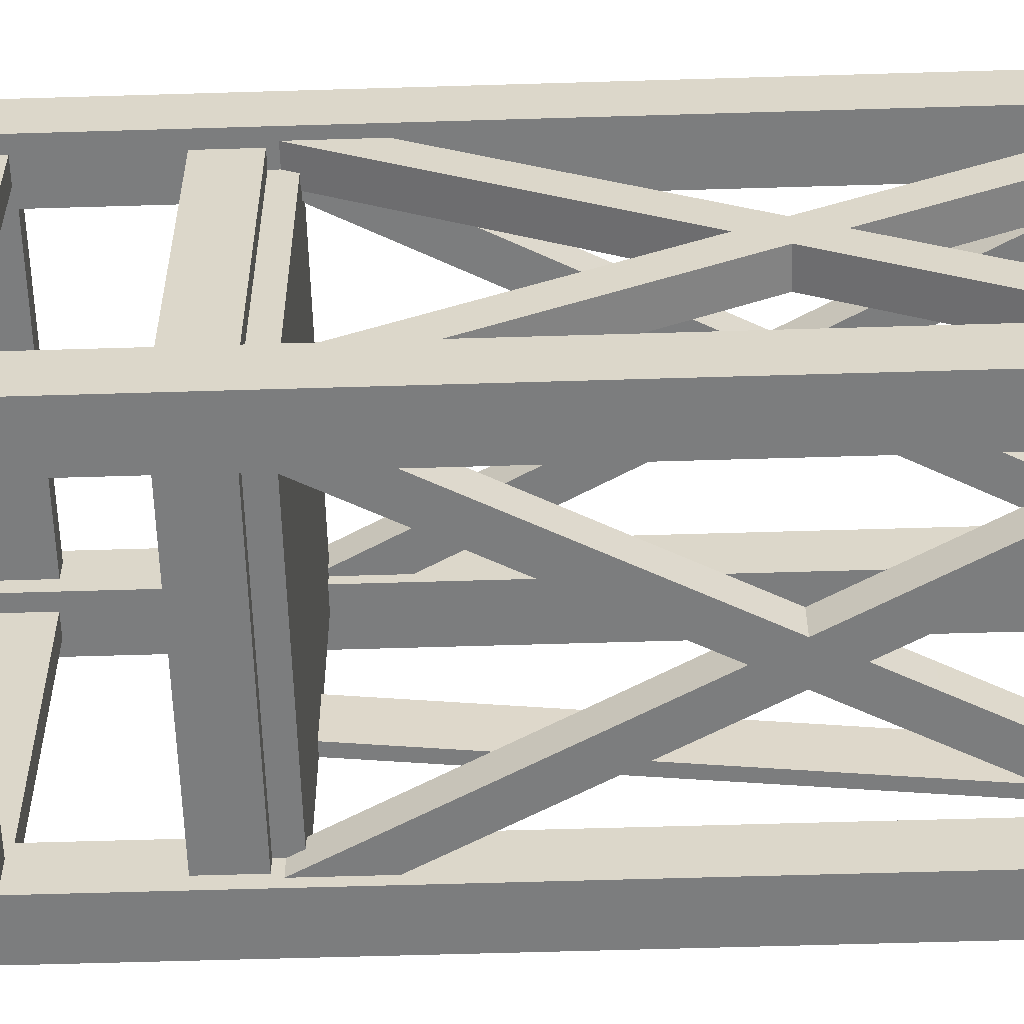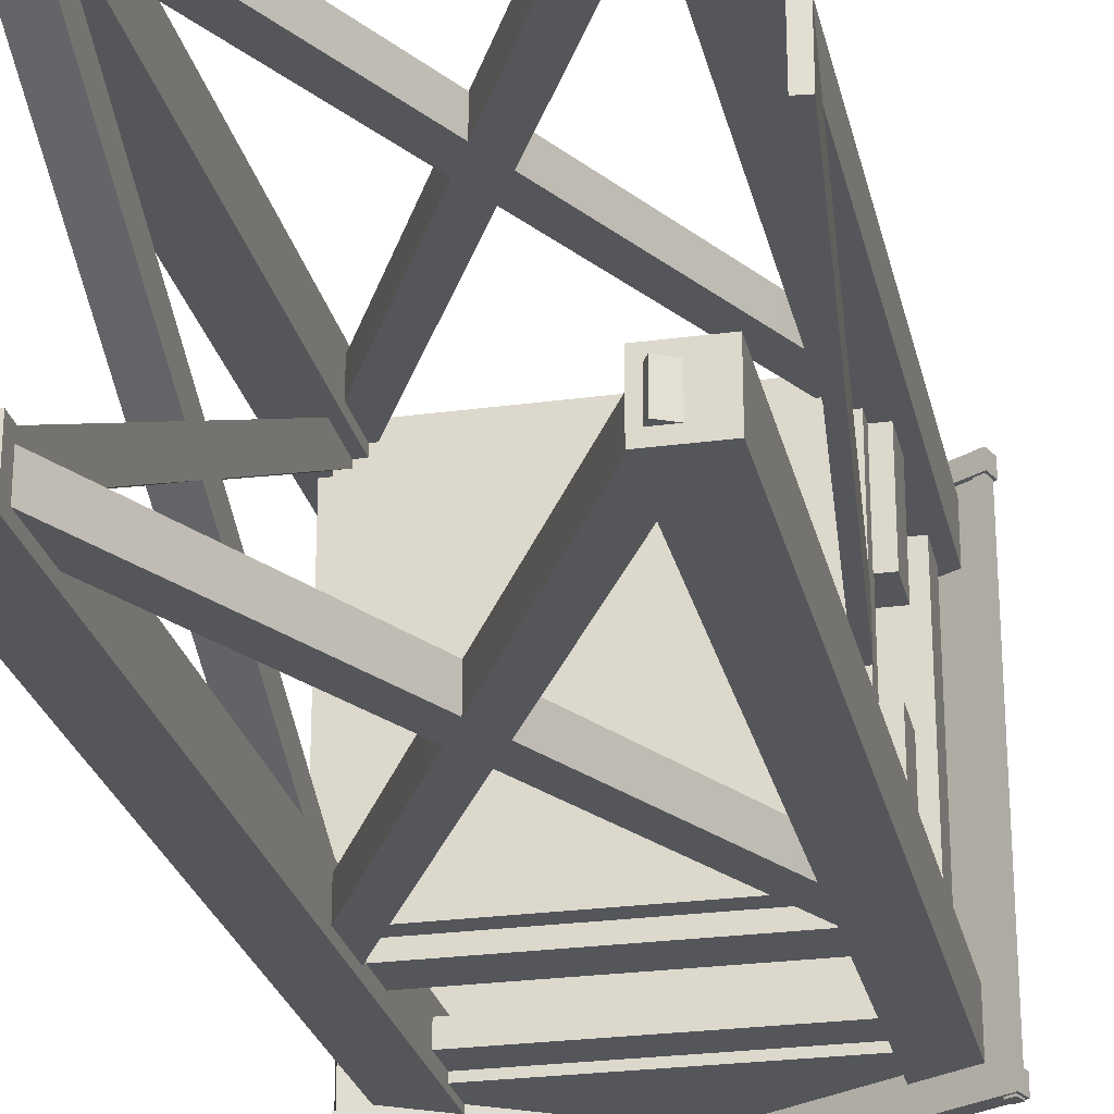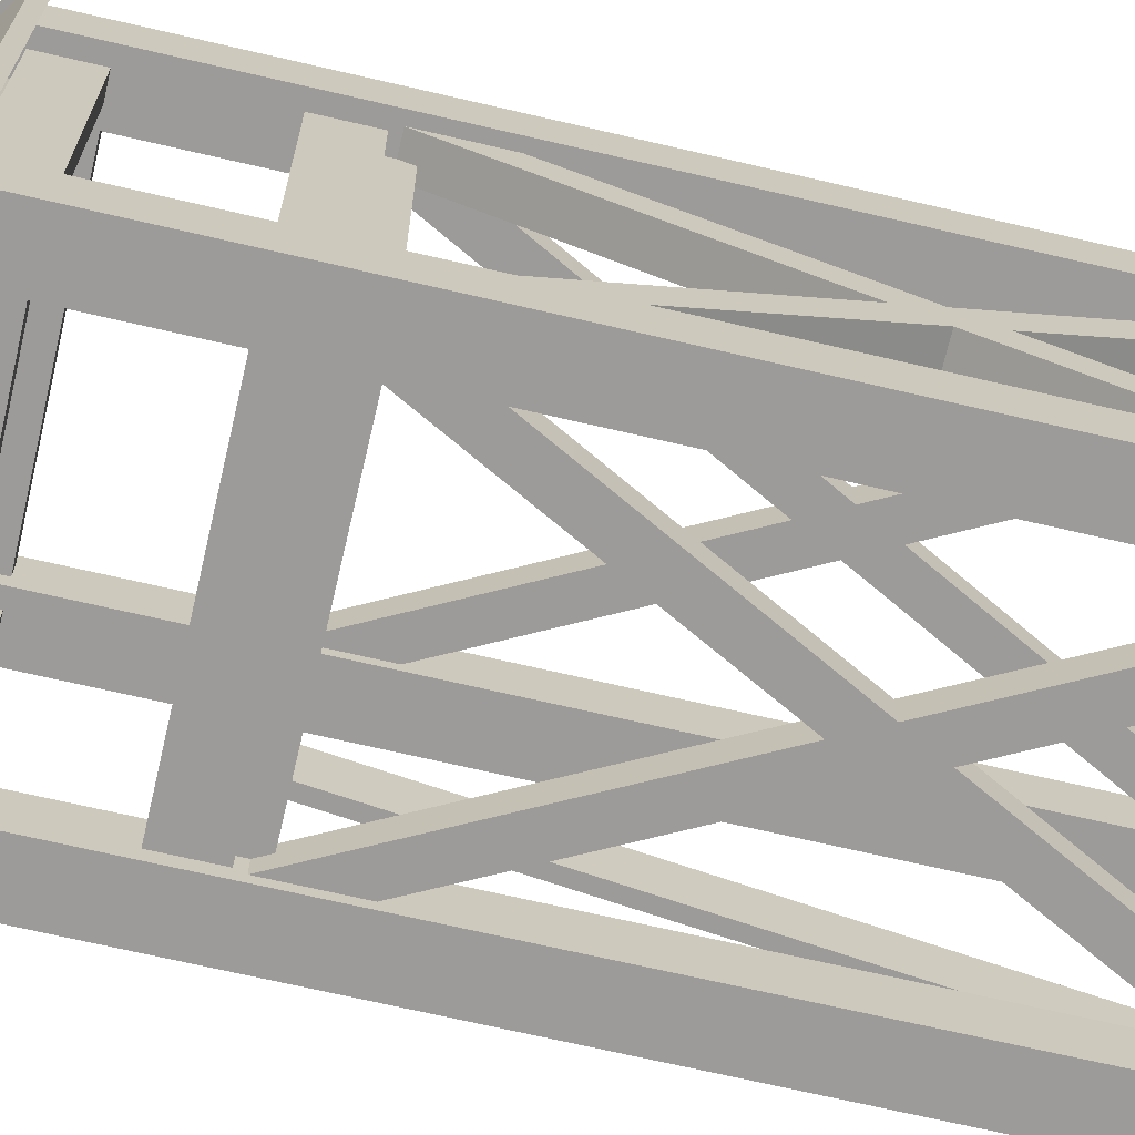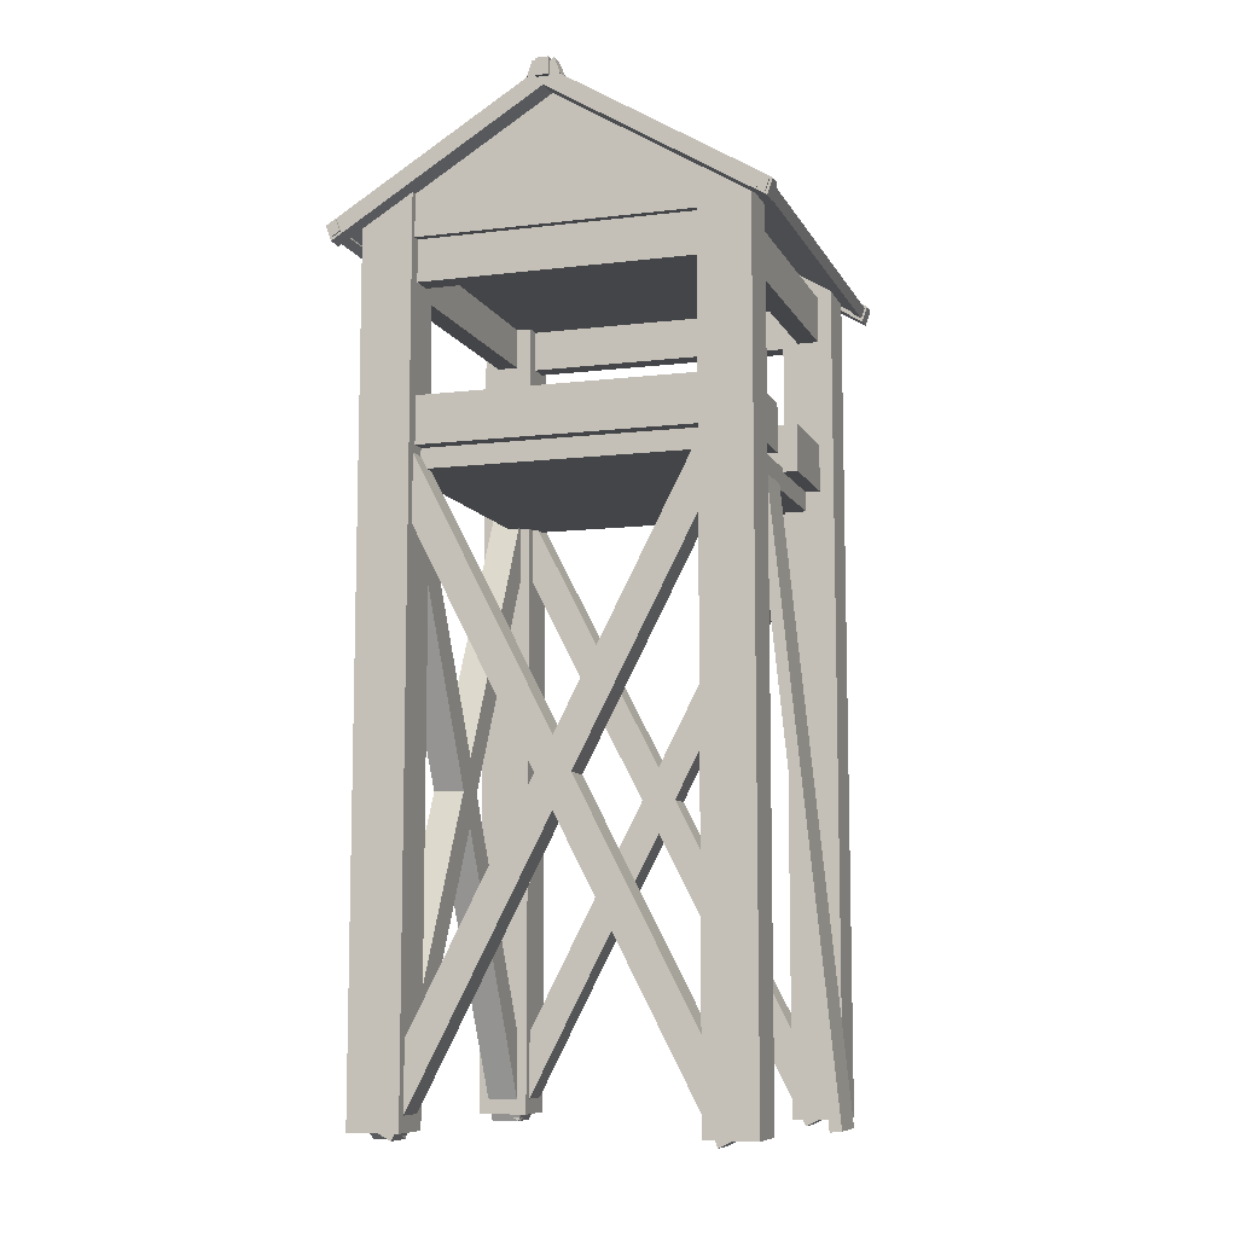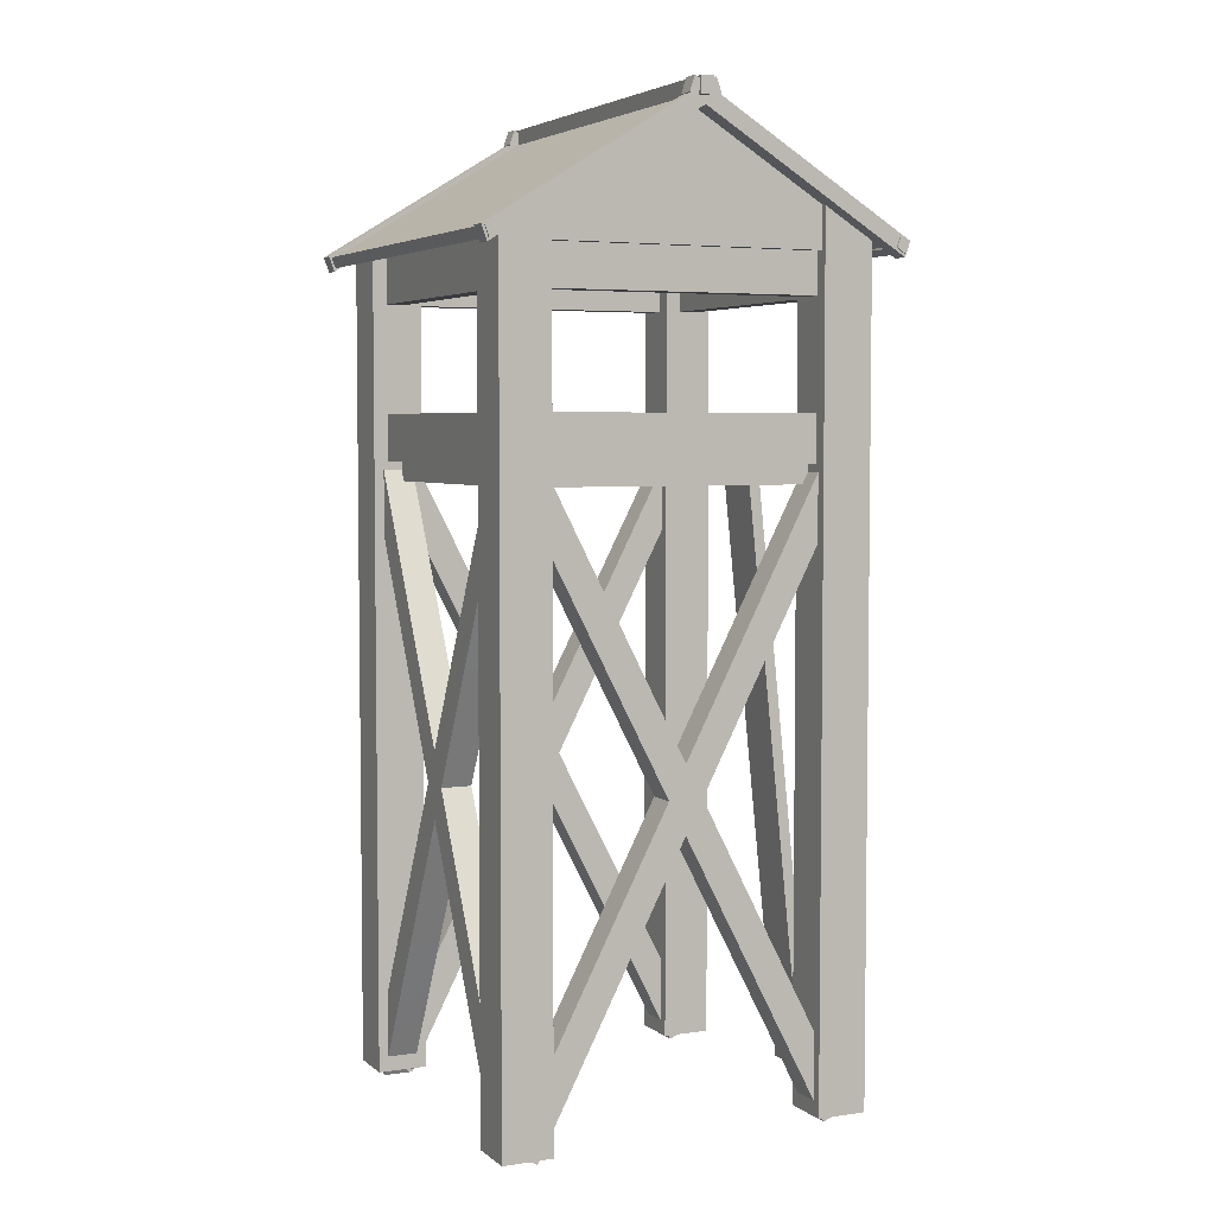
<metadata>
{"format":"obj","ext":"obj","renderer":"f3d","projection":"perspective","resolution":1024,"background":"white","views":[{"elev":-59.0,"azim":-88.2,"up":"+Z"},{"elev":-25.6,"azim":12.3,"up":"+Z"},{"elev":-69.7,"azim":-103.1,"up":"+Z"},{"elev":-9.1,"azim":17.7,"up":"+Y"},{"elev":4.5,"azim":-25.2,"up":"+Y"}]}
</metadata>
<code>
g default
v -0.06846 10.08 2.31
v 0.06846 10.08 2.31
v -0.06846 10.26 2.31
v 0.06846 10.26 2.31
v -0.06846 10.26 -2.31
v 0.06846 10.26 -2.31
v -0.06846 10.08 -2.31
v 0.06846 10.08 -2.31
g TRONCO_SUPERIOR TEJADO TORRE_DE_MADERA
f 1 2 4 3
f 3 4 6 5
f 5 6 8 7
f 7 8 2 1
f 2 8 6 4
f 7 1 3 5
g default
v -0.03414 10.07 2.257
v 2.155 8.738 2.257
v -0.008177 10.15 2.257
v 2.181 8.811 2.257
v -0.008177 10.15 -2.257
v 2.181 8.811 -2.257
v -0.03414 10.07 -2.257
v 2.155 8.738 -2.257
g TEJADO TORRE_DE_MADERA TEJA_1
f 9 10 12 11
f 11 12 14 13
f 13 14 16 15
f 15 16 10 9
f 10 16 14 12
f 15 9 11 13
g default
v 0.03414 10.07 2.257
v -2.155 8.738 2.257
v 0.008177 10.15 2.257
v -2.181 8.811 2.257
v 0.008177 10.15 -2.257
v -2.181 8.811 -2.257
v 0.03414 10.07 -2.257
v -2.155 8.738 -2.257
g TEJADO TORRE_DE_MADERA TEJA_2
f 17 19 20 18
f 19 21 22 20
f 21 23 24 22
f 23 17 18 24
f 18 20 22 24
f 23 21 19 17
g default
v 2.119 8.734 2.283
v 2.207 8.68 2.283
v 2.16 8.849 2.283
v 2.248 8.795 2.283
v 2.16 8.849 -2.283
v 2.248 8.795 -2.283
v 2.119 8.734 -2.283
v 2.207 8.68 -2.283
g TEJADO TORRE_DE_MADERA TRONCO_LATERAL_1
f 25 26 28 27
f 27 28 30 29
f 29 30 32 31
f 31 32 26 25
f 26 32 30 28
f 31 25 27 29
g default
v -2.119 8.734 2.283
v -2.207 8.68 2.283
v -2.16 8.849 2.283
v -2.248 8.795 2.283
v -2.16 8.849 -2.283
v -2.248 8.795 -2.283
v -2.119 8.734 -2.283
v -2.207 8.68 -2.283
g TEJADO TORRE_DE_MADERA TRONCO_LATERAL_2
f 33 35 36 34
f 35 37 38 36
f 37 39 40 38
f 39 33 34 40
f 34 36 38 40
f 39 37 35 33
g default
v 0.1712 10.1 -2.264
v 0.1712 10.1 -2.085
v 0.1133 10.26 -2.264
v 0.1133 10.26 -2.085
v -2.278 8.806 -2.264
v -2.278 8.806 -2.085
v -2.22 8.643 -2.264
v -2.22 8.643 -2.085
g TEJADO TORRE_DE_MADERA TRONCO_EXTERIOR_4
f 41 43 44 42
f 43 45 46 44
f 45 47 48 46
f 47 41 42 48
f 42 44 46 48
f 47 45 43 41
g default
v 0.1712 10.1 2.264
v 0.1712 10.1 2.085
v 0.1133 10.26 2.264
v 0.1133 10.26 2.085
v -2.278 8.806 2.264
v -2.278 8.806 2.085
v -2.22 8.643 2.264
v -2.22 8.643 2.085
g TEJADO TORRE_DE_MADERA TRONCO_EXTERIOR_3
f 49 50 52 51
f 51 52 54 53
f 53 54 56 55
f 55 56 50 49
f 50 56 54 52
f 55 49 51 53
g default
v -0.1712 10.1 -2.264
v -0.1712 10.1 -2.085
v -0.1133 10.26 -2.264
v -0.1133 10.26 -2.085
v 2.278 8.806 -2.264
v 2.278 8.806 -2.085
v 2.22 8.643 -2.264
v 2.22 8.643 -2.085
g TEJADO TORRE_DE_MADERA TRONCO_EXTERIOR_2
f 57 58 60 59
f 59 60 62 61
f 61 62 64 63
f 63 64 58 57
f 58 64 62 60
f 63 57 59 61
g default
v -0.1712 10.1 2.264
v -0.1712 10.1 2.085
v -0.1133 10.26 2.264
v -0.1133 10.26 2.085
v 2.278 8.806 2.264
v 2.278 8.806 2.085
v 2.22 8.643 2.264
v 2.22 8.643 2.085
g TEJADO TORRE_DE_MADERA TRONCO_EXTERIOR_1
f 65 67 68 66
f 67 69 70 68
f 69 71 72 70
f 71 65 66 72
f 66 68 70 72
f 71 69 67 65
g default
v 1.588 -0.07527 1.897
v 1.879 0.07527 1.897
v -1.813 6.82 1.897
v -1.531 6.656 1.897
v -1.813 6.82 1.57
v -1.531 6.656 1.57
v 1.588 -0.07527 1.57
v 1.879 0.07527 1.57
v -1.347 6.302 1.897
v -1.701 6.274 1.897
v -1.701 6.274 1.57
v -1.347 6.302 1.57
g TORRE_DE_MADERA X_1
f 73 74 81 82
f 75 76 78 77
f 83 84 80 79
f 79 80 74 73
f 74 80 84 81
f 79 73 82 83
f 82 81 76 75
f 83 82 75 77
f 77 78 84 83
f 81 84 78 76
g default
v -1.588 -0.07527 1.897
v -1.879 0.07527 1.897
v 1.813 6.82 1.897
v 1.531 6.656 1.897
v 1.813 6.82 1.57
v 1.531 6.656 1.57
v -1.588 -0.07527 1.57
v -1.879 0.07527 1.57
v 1.347 6.302 1.897
v 1.701 6.274 1.897
v 1.701 6.274 1.57
v 1.347 6.302 1.57
g TORRE_DE_MADERA X_2
f 85 94 93 86
f 87 89 90 88
f 95 91 92 96
f 91 85 86 92
f 86 93 96 92
f 91 95 94 85
f 94 87 88 93
f 95 89 87 94
f 89 95 96 90
f 93 88 90 96
g default
v -1.588 -0.07527 -1.897
v -1.879 0.07527 -1.897
v 1.813 6.82 -1.897
v 1.531 6.656 -1.897
v 1.813 6.82 -1.57
v 1.531 6.656 -1.57
v -1.588 -0.07527 -1.57
v -1.879 0.07527 -1.57
v 1.347 6.302 -1.897
v 1.701 6.274 -1.897
v 1.701 6.274 -1.57
v 1.347 6.302 -1.57
g TORRE_DE_MADERA X_3
f 97 98 105 106
f 99 100 102 101
f 107 108 104 103
f 103 104 98 97
f 98 104 108 105
f 103 97 106 107
f 106 105 100 99
f 107 106 99 101
f 101 102 108 107
f 105 108 102 100
g default
v 1.588 -0.07527 -1.897
v 1.879 0.07527 -1.897
v -1.813 6.82 -1.897
v -1.531 6.656 -1.897
v -1.813 6.82 -1.57
v -1.531 6.656 -1.57
v 1.588 -0.07527 -1.57
v 1.879 0.07527 -1.57
v -1.347 6.302 -1.897
v -1.701 6.274 -1.897
v -1.701 6.274 -1.57
v -1.347 6.302 -1.57
g TORRE_DE_MADERA X_4
f 109 118 117 110
f 111 113 114 112
f 119 115 116 120
f 115 109 110 116
f 110 117 120 116
f 115 119 118 109
f 118 111 112 117
f 119 113 111 118
f 113 119 120 114
f 117 112 114 120
g default
v -1.897 -0.07527 1.588
v -1.897 0.07527 1.879
v -1.897 6.82 -1.813
v -1.897 6.656 -1.531
v -1.57 6.82 -1.813
v -1.57 6.656 -1.531
v -1.57 -0.07527 1.588
v -1.57 0.07527 1.879
v -1.897 6.302 -1.347
v -1.897 6.274 -1.701
v -1.57 6.274 -1.701
v -1.57 6.302 -1.347
g TORRE_DE_MADERA X_5
f 121 122 129 130
f 123 124 126 125
f 131 132 128 127
f 127 128 122 121
f 122 128 132 129
f 127 121 130 131
f 130 129 124 123
f 131 130 123 125
f 125 126 132 131
f 129 132 126 124
g default
v -1.897 -0.07527 -1.588
v -1.897 0.07527 -1.879
v -1.897 6.82 1.813
v -1.897 6.656 1.531
v -1.57 6.82 1.813
v -1.57 6.656 1.531
v -1.57 -0.07527 -1.588
v -1.57 0.07527 -1.879
v -1.897 6.302 1.347
v -1.897 6.274 1.701
v -1.57 6.274 1.701
v -1.57 6.302 1.347
g TORRE_DE_MADERA X_6
f 133 142 141 134
f 135 137 138 136
f 143 139 140 144
f 139 133 134 140
f 134 141 144 140
f 139 143 142 133
f 142 135 136 141
f 143 137 135 142
f 137 143 144 138
f 141 136 138 144
g default
v 1.566 6.495 0.2744
v 2.244 -0.0193 0.2744
v 1.689 6.507 0.2744
v 2.368 -0.006469 0.2744
v 1.689 6.507 -0.2744
v 2.368 -0.006469 -0.2744
v 1.566 6.495 -0.2744
v 2.244 -0.0193 -0.2744
g TORRE_DE_MADERA ESCALERA
f 145 146 148 147
f 147 148 150 149
f 149 150 152 151
f 151 152 146 145
f 146 152 150 148
f 151 145 147 149
g default
v -1.694 8.712 1.931
v 1.694 8.712 1.931
v -0.01489 10.1 1.931
v 0.01489 10.1 1.931
v -0.01489 10.1 -1.931
v 0.01489 10.1 -1.931
v -1.694 8.712 -1.931
v 1.694 8.712 -1.931
v 1.549 9.134 -1.931
v -1.549 9.134 -1.931
v -1.549 9.134 1.931
v 1.549 9.134 1.931
g TORRE_DE_MADERA TABLA_1
f 163 164 156 155
f 155 156 158 157
f 157 158 161 162
f 159 160 154 153
f 164 161 158 156
f 162 163 155 157
f 162 161 160 159
f 159 153 163 162
f 153 154 164 163
f 154 160 161 164
g default
v -1.733 8.272 -1.628
v 1.733 8.272 -1.628
v -1.733 8.773 -1.628
v 1.733 8.773 -1.628
v -1.733 8.773 -1.851
v 1.733 8.773 -1.851
v -1.733 8.272 -1.851
v 1.733 8.272 -1.851
g TORRE_DE_MADERA TABLA_2
f 165 166 168 167
f 167 168 170 169
f 169 170 172 171
f 171 172 166 165
f 166 172 170 168
f 171 165 167 169
g default
v -1.733 6.616 -1.628
v 1.733 6.616 -1.628
v -1.733 7.116 -1.628
v 1.733 7.116 -1.628
v -1.733 7.116 -1.851
v 1.733 7.116 -1.851
v -1.733 6.616 -1.851
v 1.733 6.616 -1.851
g TORRE_DE_MADERA TABLA_3
f 173 174 176 175
f 175 176 178 177
f 177 178 180 179
f 179 180 174 173
f 174 180 178 176
f 179 173 175 177
g default
v 1.733 8.272 1.628
v -1.733 8.272 1.628
v 1.733 8.773 1.628
v -1.733 8.773 1.628
v 1.733 8.773 1.851
v -1.733 8.773 1.851
v 1.733 8.272 1.851
v -1.733 8.272 1.851
g TORRE_DE_MADERA TABLA_4
f 181 182 184 183
f 183 184 186 185
f 185 186 188 187
f 187 188 182 181
f 182 188 186 184
f 187 181 183 185
g default
v -1.628 8.272 1.733
v -1.628 8.272 -1.733
v -1.628 8.773 1.733
v -1.628 8.773 -1.733
v -1.851 8.773 1.733
v -1.851 8.773 -1.733
v -1.851 8.272 1.733
v -1.851 8.272 -1.733
g TORRE_DE_MADERA TABLA_5
f 189 190 192 191
f 191 192 194 193
f 193 194 196 195
f 195 196 190 189
f 190 196 194 192
f 195 189 191 193
g default
v -1.628 6.616 1.733
v -1.628 6.616 -1.733
v -1.628 7.116 1.733
v -1.628 7.116 -1.733
v -1.851 7.116 1.733
v -1.851 7.116 -1.733
v -1.851 6.616 1.733
v -1.851 6.616 -1.733
g TORRE_DE_MADERA TABLA_6
f 197 198 200 199
f 199 200 202 201
f 201 202 204 203
f 203 204 198 197
f 198 204 202 200
f 203 197 199 201
g default
v 1.733 6.616 1.628
v -1.733 6.616 1.628
v 1.733 7.116 1.628
v -1.733 7.116 1.628
v 1.733 7.116 1.851
v -1.733 7.116 1.851
v 1.733 6.616 1.851
v -1.733 6.616 1.851
g TORRE_DE_MADERA TABLA_7
f 205 206 208 207
f 207 208 210 209
f 209 210 212 211
f 211 212 206 205
f 206 212 210 208
f 211 205 207 209
g default
v 1.628 8.272 -1.733
v 1.628 8.272 1.733
v 1.628 8.773 -1.733
v 1.628 8.773 1.733
v 1.851 8.773 -1.733
v 1.851 8.773 1.733
v 1.851 8.272 -1.733
v 1.851 8.272 1.733
g TORRE_DE_MADERA TABLA_8
f 213 214 216 215
f 215 216 218 217
f 217 218 220 219
f 219 220 214 213
f 214 220 218 216
f 219 213 215 217
g default
v 1.628 6.616 -1.733
v 1.628 6.616 1.733
v 1.628 7.116 -1.733
v 1.628 7.116 1.733
v 1.851 7.116 -1.733
v 1.851 7.116 1.733
v 1.851 6.616 -1.733
v 1.851 6.616 1.733
v 1.851 7.116 0.4303
v 1.851 6.616 0.4303
v 1.628 6.616 0.4303
v 1.628 7.116 0.4303
v 1.851 7.116 -0.4303
v 1.851 6.616 -0.4303
v 1.628 6.616 -0.4303
v 1.628 7.116 -0.4303
g TORRE_DE_MADERA TABLA_9
f 221 235 236 223
f 223 236 233 225
f 225 233 234 227
f 227 234 235 221
f 222 228 226 224
f 227 221 223 225
f 229 226 228 230
f 231 230 228 222
f 232 231 222 224
f 229 232 224 226
f 230 231 232 229
f 234 233 236 235
g default
v -2.002 -0 -1.465
v -1.465 -0 -1.465
v -2.002 8.877 -1.465
v -1.465 9.207 -1.465
v -2.002 8.877 -2.002
v -1.465 9.207 -2.002
v -2.002 -0 -2.002
v -1.465 -0 -2.002
g TORRE_DE_MADERA COLUMNA_1
f 237 238 240 239
f 239 240 242 241
f 241 242 244 243
f 243 244 238 237
f 238 244 242 240
f 243 237 239 241
g default
v -2.002 -0 2.002
v -1.465 -0 2.002
v -2.002 8.877 2.002
v -1.465 9.207 2.002
v -2.002 8.877 1.465
v -1.465 9.207 1.465
v -2.002 -0 1.465
v -1.465 -0 1.465
g TORRE_DE_MADERA COLUMNA_2
f 245 246 248 247
f 247 248 250 249
f 249 250 252 251
f 251 252 246 245
f 246 252 250 248
f 251 245 247 249
g default
v 1.465 -0 2.002
v 2.002 -0 2.002
v 1.465 9.207 2.002
v 2.002 8.877 2.002
v 1.465 9.207 1.465
v 2.002 8.877 1.465
v 1.465 -0 1.465
v 2.002 -0 1.465
g TORRE_DE_MADERA COLUMNA_3
f 253 254 256 255
f 255 256 258 257
f 257 258 260 259
f 259 260 254 253
f 254 260 258 256
f 259 253 255 257
g default
v 1.465 0 -1.465
v 2.002 0 -1.465
v 1.465 9.207 -1.465
v 2.002 8.877 -1.465
v 1.465 9.207 -2.002
v 2.002 8.877 -2.002
v 1.465 0 -2.002
v 2.002 0 -2.002
g TORRE_DE_MADERA COLUMNA_4
f 261 262 264 263
f 263 264 266 265
f 265 266 268 267
f 267 268 262 261
f 262 268 266 264
f 267 261 263 265
g default
v -1.694 6.405 1.694
v 1.694 6.405 1.694
v -1.694 6.654 1.694
v 1.694 6.654 1.694
v -1.694 6.654 -1.694
v 1.694 6.654 -1.694
v -1.694 6.405 -1.694
v 1.694 6.405 -1.694
g TORRE_DE_MADERA SUELO_1
f 269 270 272 271
f 271 272 274 273
f 273 274 276 275
f 275 276 270 269
f 270 276 274 272
f 275 269 271 273

</code>
